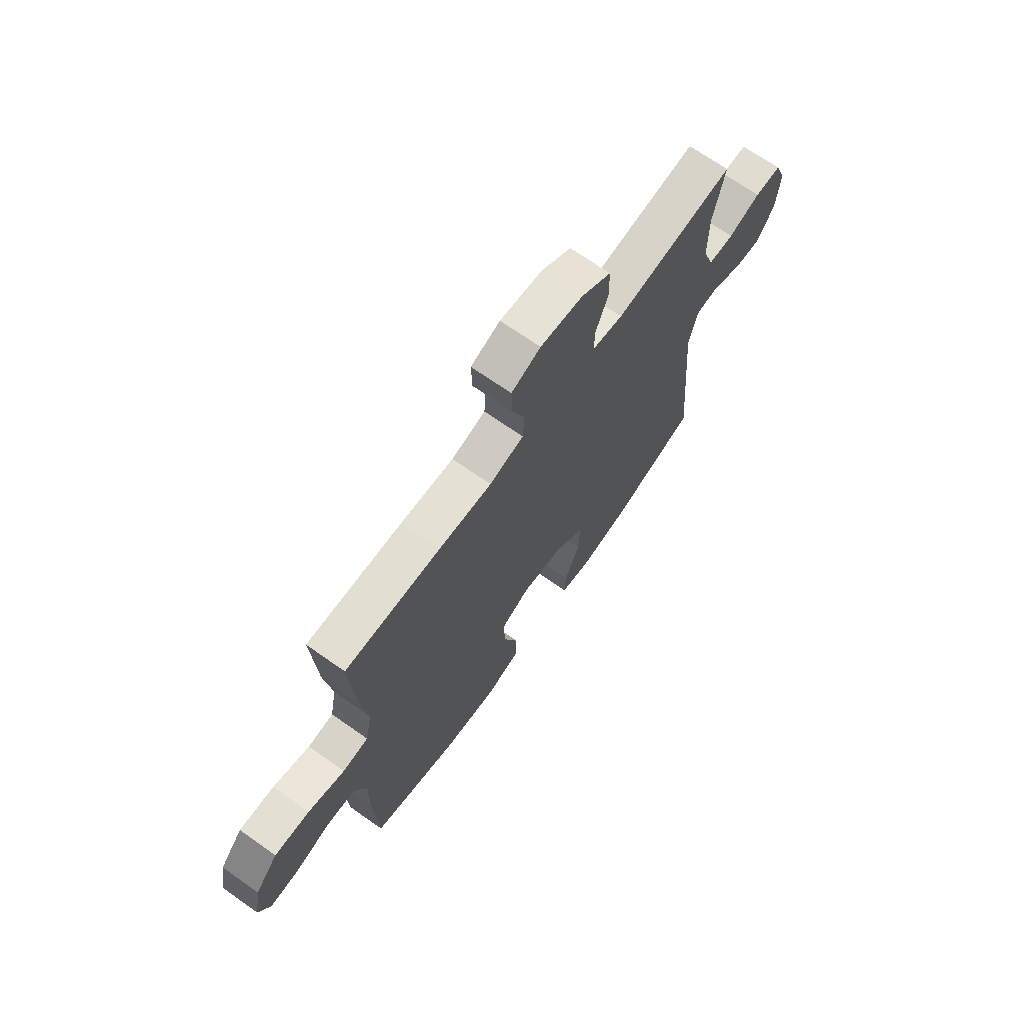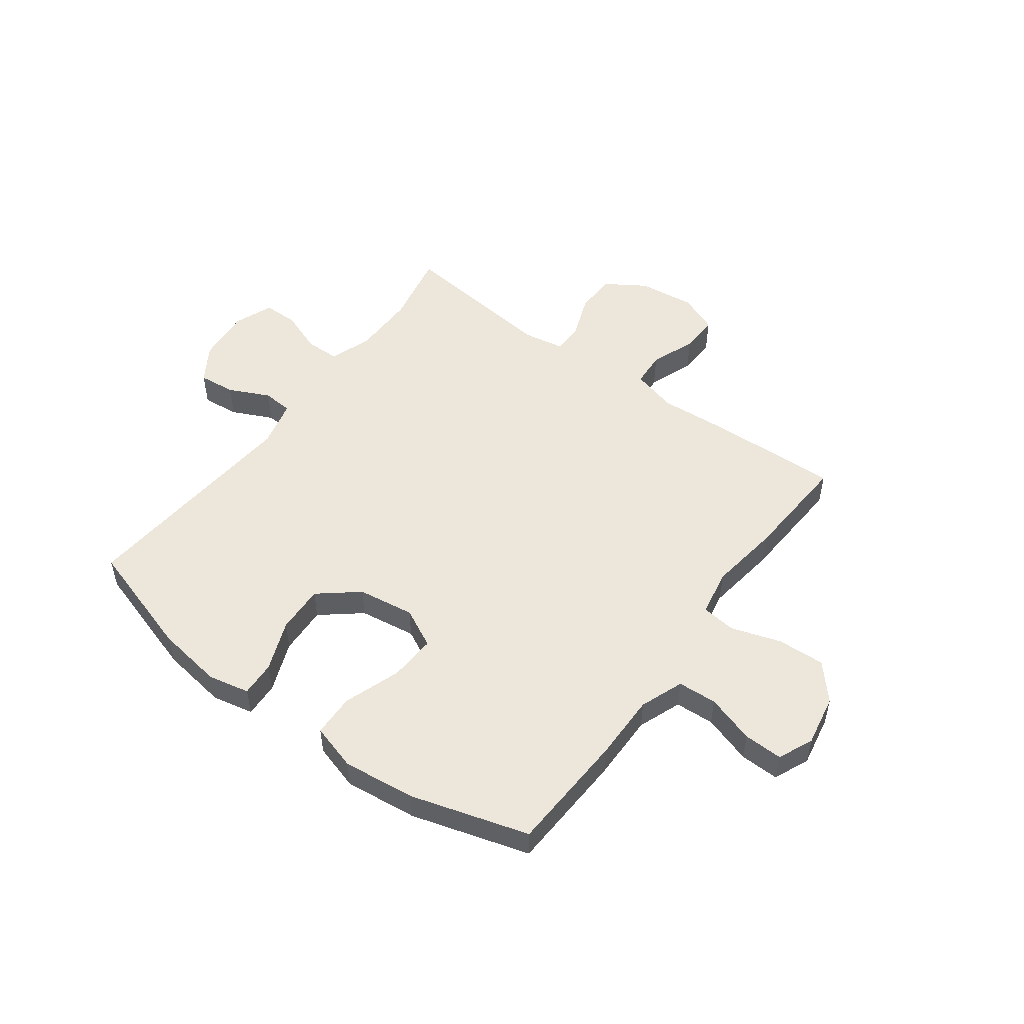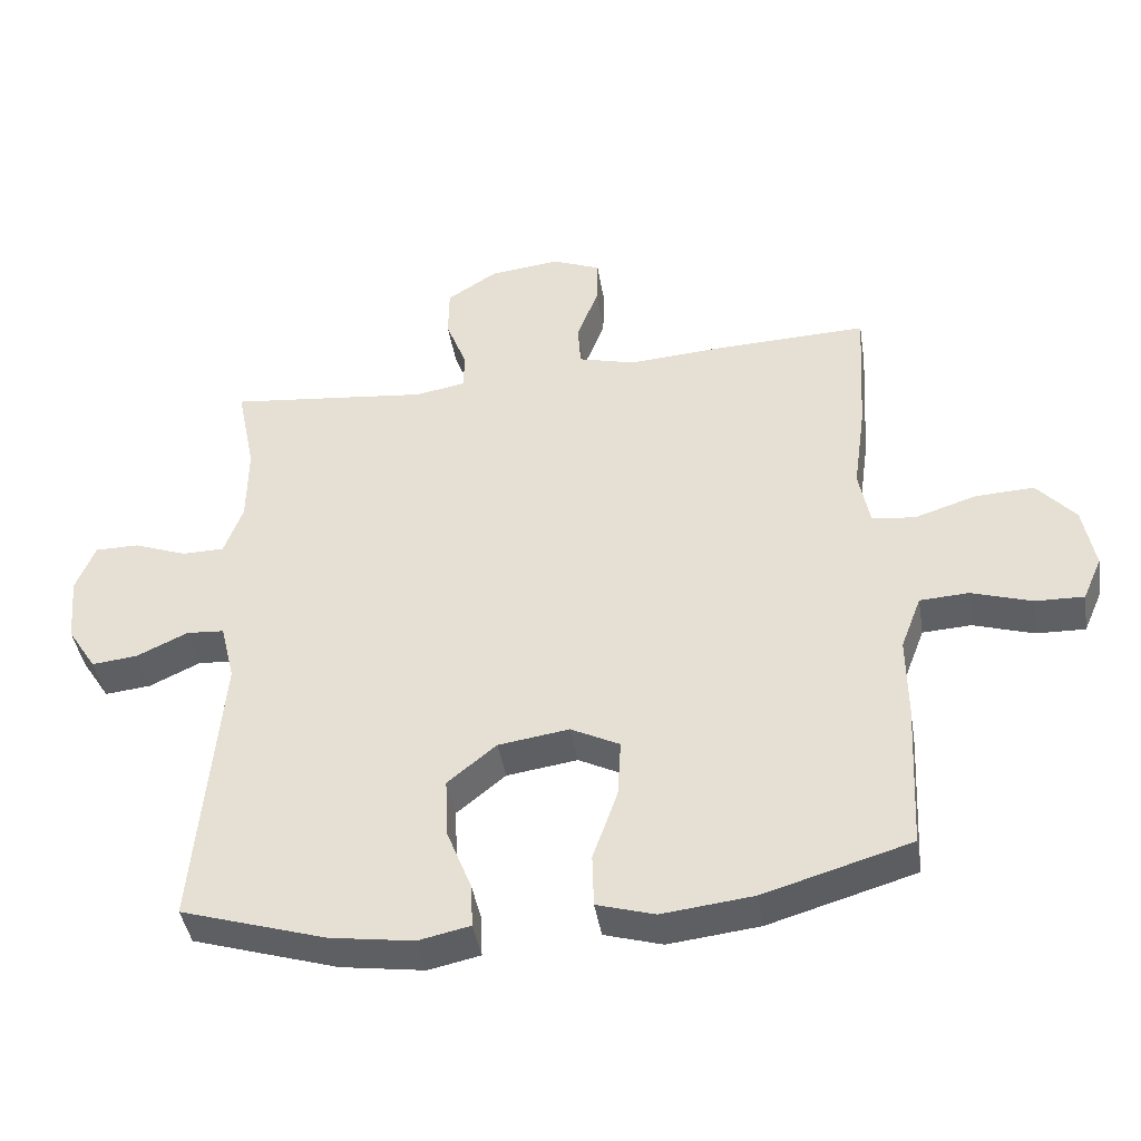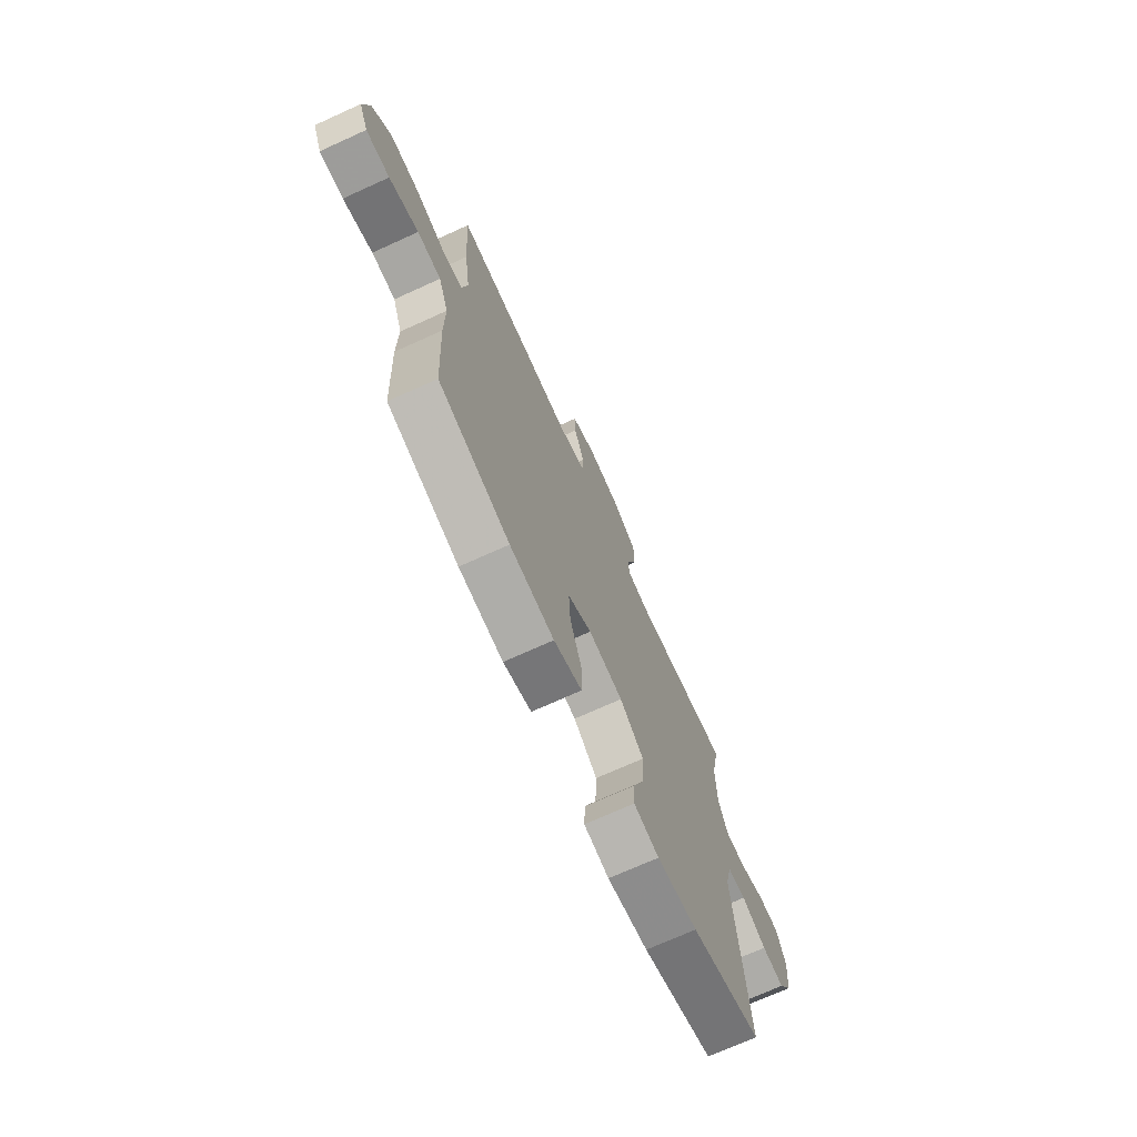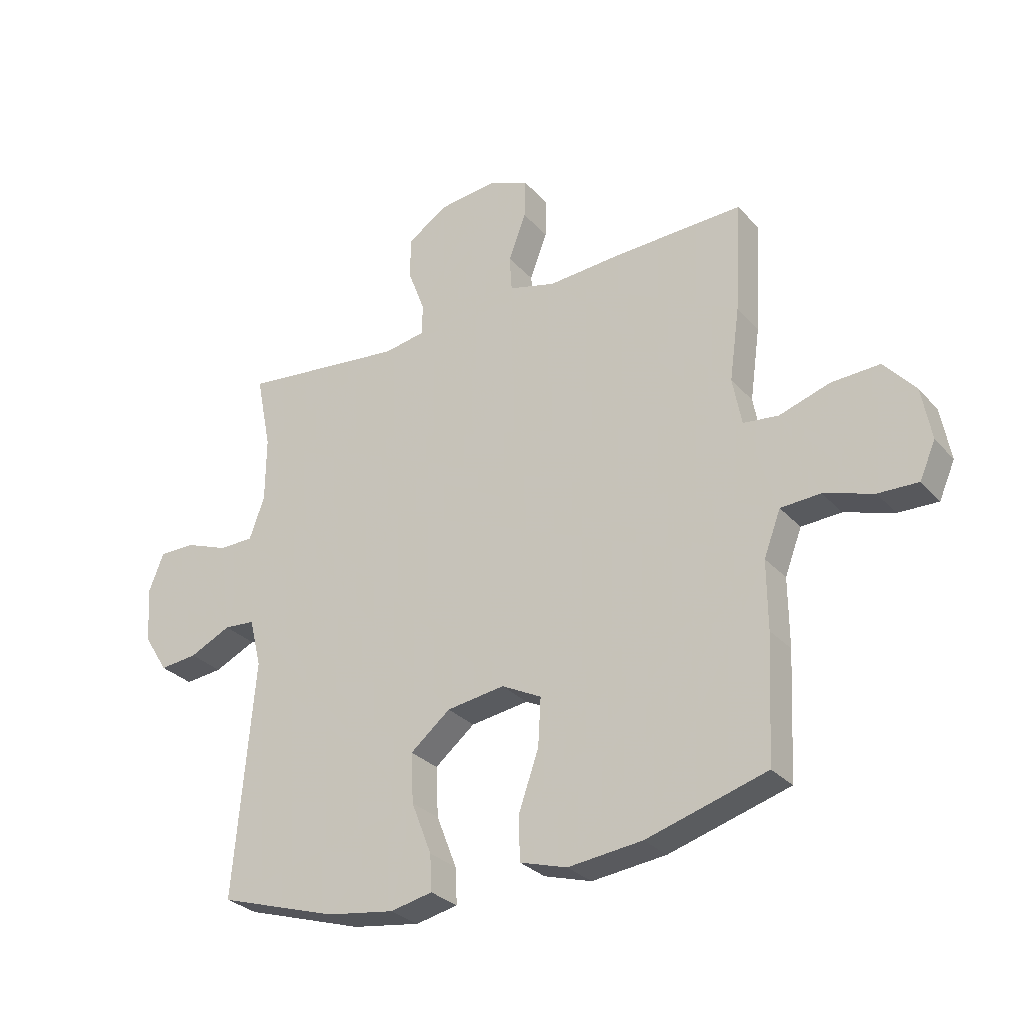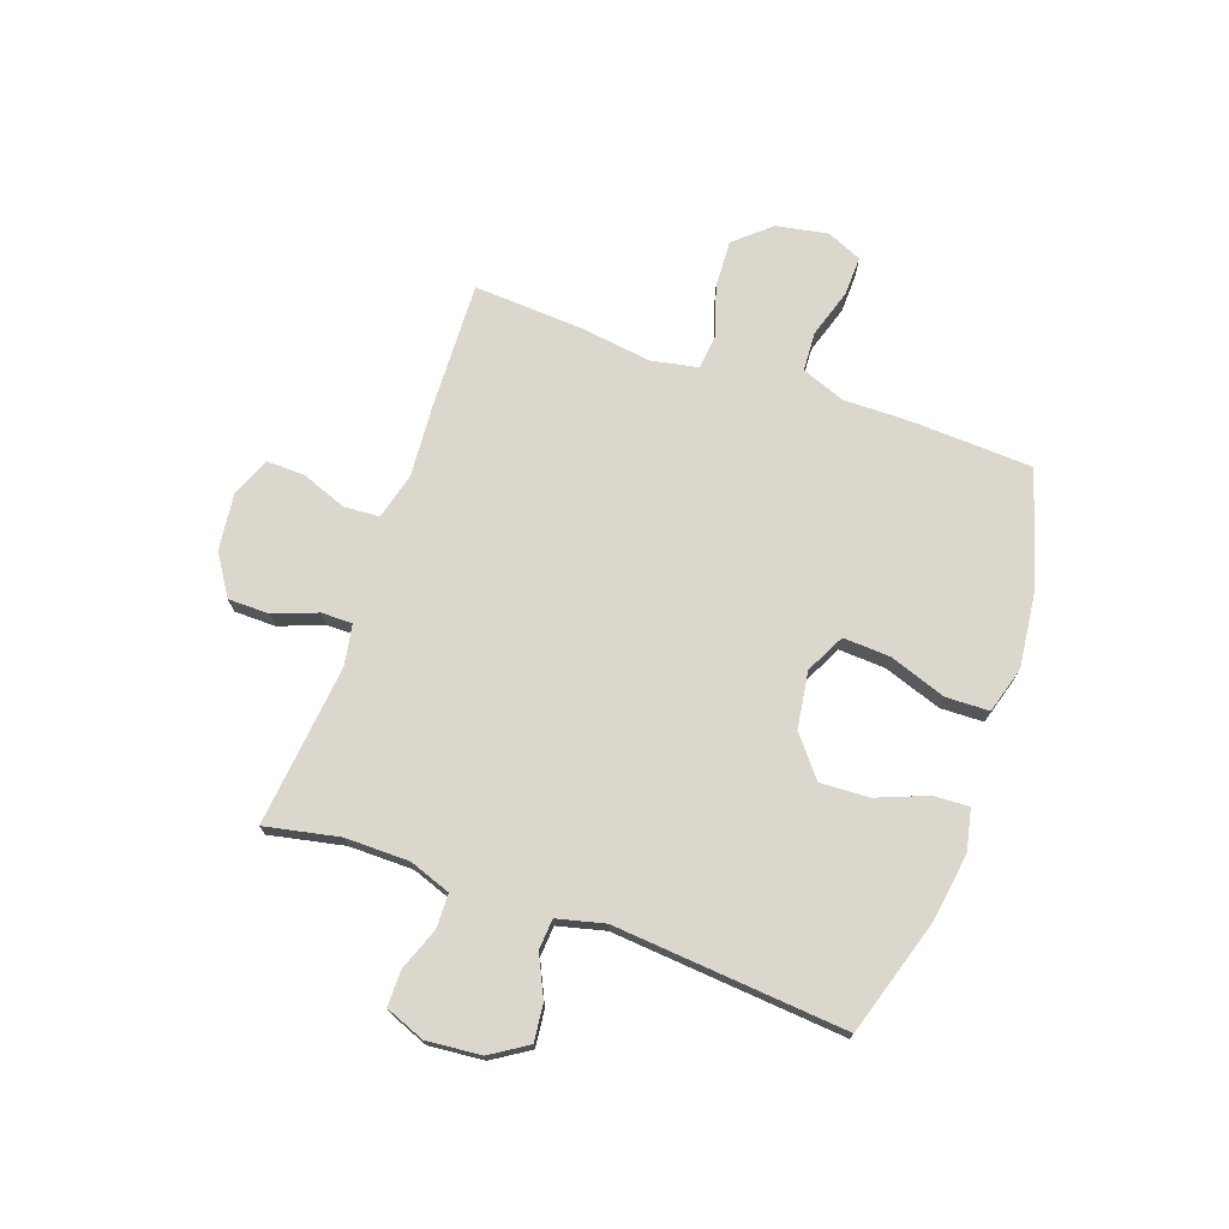
<metadata>
{"format":"obj","ext":"obj","renderer":"f3d","projection":"perspective","resolution":1024,"background":"white","views":[{"elev":69.4,"azim":-54.8,"up":"+Z"},{"elev":51.5,"azim":-143.6,"up":"+Y"},{"elev":-42.6,"azim":-170.8,"up":"+Z"},{"elev":-71.7,"azim":-65.6,"up":"+Z"},{"elev":-29.2,"azim":-147.0,"up":"+Z"},{"elev":72.9,"azim":109.3,"up":"+Y"}]}
</metadata>
<code>
v 0.5 0.07 0.5
v 0.473 0.07 0.366
v 0.474 0.07 0.25
v 0.501 0.07 0.175
v 0.563 0.07 0.174
v 0.64 0.07 0.203
v 0.704 0.07 0.203
v 0.732 0.07 0.132
v 0.723 0.07 0.033
v 0.681 0.07 -0.033
v 0.614 0.07 -0.026
v 0.54 0.07 0.009
v 0.485 0.07 0.005
v 0.464 0.07 -0.081
v 0.5 0.07 -0.5
v 0.289 0.07 -0.566
v 0.168 0.07 -0.584
v 0.093 0.07 -0.568
v 0.096 0.07 -0.504
v 0.132 0.07 -0.412
v 0.136 0.07 -0.324
v 0.065 0.07 -0.266
v -0.038 0.07 -0.251
v -0.109 0.07 -0.287
v -0.104 0.07 -0.372
v -0.068 0.07 -0.475
v -0.07 0.07 -0.553
v -0.154 0.07 -0.578
v -0.286 0.07 -0.563
v -0.5 0.07 -0.5
v -0.511 0.07 -0.281
v -0.51 0.07 -0.16
v -0.54 0.07 -0.081
v -0.611 0.07 -0.077
v -0.699 0.07 -0.105
v -0.77 0.07 -0.107
v -0.798 0.07 -0.043
v -0.781 0.07 0.05
v -0.725 0.07 0.114
v -0.639 0.07 0.11
v -0.549 0.07 0.081
v -0.486 0.07 0.088
v -0.47 0.07 0.173
v -0.488 0.07 0.302
v -0.5 0.07 0.5
v -0.267 0.07 0.492
v -0.138 0.07 0.483
v -0.055 0.07 0.505
v -0.051 0.07 0.569
v -0.082 0.07 0.651
v -0.084 0.07 0.721
v -0.013 0.07 0.75
v 0.09 0.07 0.738
v 0.163 0.07 0.691
v 0.164 0.07 0.616
v 0.134 0.07 0.537
v 0.134 0.07 0.481
v 0.208 0.07 0.468
v 0.5 0 0.5
v 0.473 0 0.366
v 0.474 0 0.25
v 0.501 0 0.175
v 0.563 0 0.174
v 0.64 0 0.203
v 0.704 0 0.203
v 0.732 0 0.132
v 0.723 0 0.033
v 0.681 0 -0.033
v 0.614 0 -0.026
v 0.54 0 0.009
v 0.485 0 0.005
v 0.464 0 -0.081
v 0.5 0 -0.5
v 0.289 0 -0.566
v 0.168 0 -0.584
v 0.093 0 -0.568
v 0.096 0 -0.504
v 0.132 0 -0.412
v 0.136 0 -0.324
v 0.065 0 -0.266
v -0.038 0 -0.251
v -0.109 0 -0.287
v -0.104 0 -0.372
v -0.068 0 -0.475
v -0.07 0 -0.553
v -0.154 0 -0.578
v -0.286 0 -0.563
v -0.5 0 -0.5
v -0.511 0 -0.281
v -0.51 0 -0.16
v -0.54 0 -0.081
v -0.611 0 -0.077
v -0.699 0 -0.105
v -0.77 0 -0.107
v -0.798 0 -0.043
v -0.781 0 0.05
v -0.725 0 0.114
v -0.639 0 0.11
v -0.549 0 0.081
v -0.486 0 0.088
v -0.47 0 0.173
v -0.488 0 0.302
v -0.5 0 0.5
v -0.267 0 0.492
v -0.138 0 0.483
v -0.055 0 0.505
v -0.051 0 0.569
v -0.082 0 0.651
v -0.084 0 0.721
v -0.013 0 0.75
v 0.09 0 0.738
v 0.163 0 0.691
v 0.164 0 0.616
v 0.134 0 0.537
v 0.134 0 0.481
v 0.208 0 0.468
f 54 55 56
f 53 54 56
f 52 53 56
f 51 52 56
f 50 51 56
f 49 50 56
f 48 49 56 57
f 47 48 57 58
f 45 46 47
f 44 45 47
f 43 44 47
f 42 43 47 58
f 39 40 41
f 38 39 41
f 37 38 41
f 36 37 41
f 35 36 41
f 34 35 41
f 33 34 41 42
f 58 1 2
f 42 58 2
f 33 42 2
f 32 33 2
f 30 31 32
f 29 30 32
f 28 29 32
f 27 28 32
f 26 27 32
f 25 26 32
f 18 19 20
f 17 18 20
f 16 17 20
f 15 16 20
f 14 15 20
f 13 14 20 21
f 10 11 12
f 9 10 12
f 8 9 12
f 7 8 12
f 6 7 12
f 5 6 12
f 4 5 12 13
f 13 21 22
f 4 13 22
f 3 4 22
f 24 25 32
f 32 2 3
f 24 32 3
f 23 24 3
f 3 22 23
f 114 113 112
f 114 112 111
f 114 111 110
f 114 110 109
f 114 109 108
f 114 108 107
f 115 114 107 106
f 116 115 106 105
f 105 104 103
f 105 103 102
f 105 102 101
f 116 105 101 100
f 99 98 97
f 99 97 96
f 99 96 95
f 99 95 94
f 99 94 93
f 99 93 92
f 100 99 92 91
f 60 59 116
f 60 116 100
f 60 100 91
f 60 91 90
f 90 89 88
f 90 88 87
f 90 87 86
f 90 86 85
f 90 85 84
f 90 84 83
f 78 77 76
f 78 76 75
f 78 75 74
f 78 74 73
f 78 73 72
f 79 78 72 71
f 70 69 68
f 70 68 67
f 70 67 66
f 70 66 65
f 70 65 64
f 70 64 63
f 71 70 63 62
f 80 79 71
f 80 71 62
f 80 62 61
f 90 83 82
f 61 60 90
f 61 90 82
f 61 82 81
f 81 80 61
f 1 59 60 2
f 2 60 61 3
f 3 61 62 4
f 4 62 63 5
f 5 63 64 6
f 6 64 65 7
f 7 65 66 8
f 8 66 67 9
f 9 67 68 10
f 10 68 69 11
f 11 69 70 12
f 12 70 71 13
f 13 71 72 14
f 14 72 73 15
f 15 73 74 16
f 16 74 75 17
f 17 75 76 18
f 18 76 77 19
f 19 77 78 20
f 20 78 79 21
f 21 79 80 22
f 22 80 81 23
f 23 81 82 24
f 24 82 83 25
f 25 83 84 26
f 26 84 85 27
f 27 85 86 28
f 28 86 87 29
f 29 87 88 30
f 30 88 89 31
f 31 89 90 32
f 32 90 91 33
f 33 91 92 34
f 34 92 93 35
f 35 93 94 36
f 36 94 95 37
f 37 95 96 38
f 38 96 97 39
f 39 97 98 40
f 40 98 99 41
f 41 99 100 42
f 42 100 101 43
f 43 101 102 44
f 44 102 103 45
f 45 103 104 46
f 46 104 105 47
f 47 105 106 48
f 48 106 107 49
f 49 107 108 50
f 50 108 109 51
f 51 109 110 52
f 52 110 111 53
f 53 111 112 54
f 54 112 113 55
f 55 113 114 56
f 56 114 115 57
f 57 115 116 58
f 58 116 59 1

</code>
